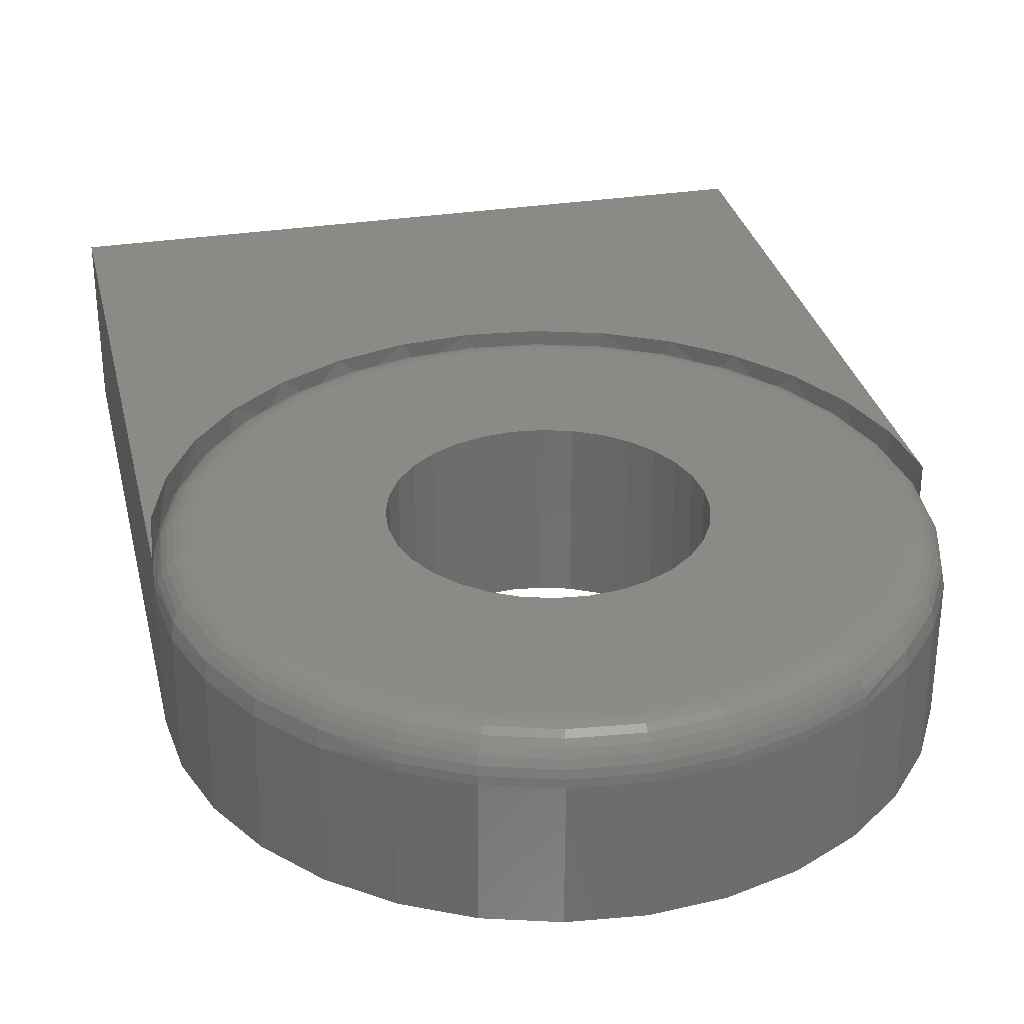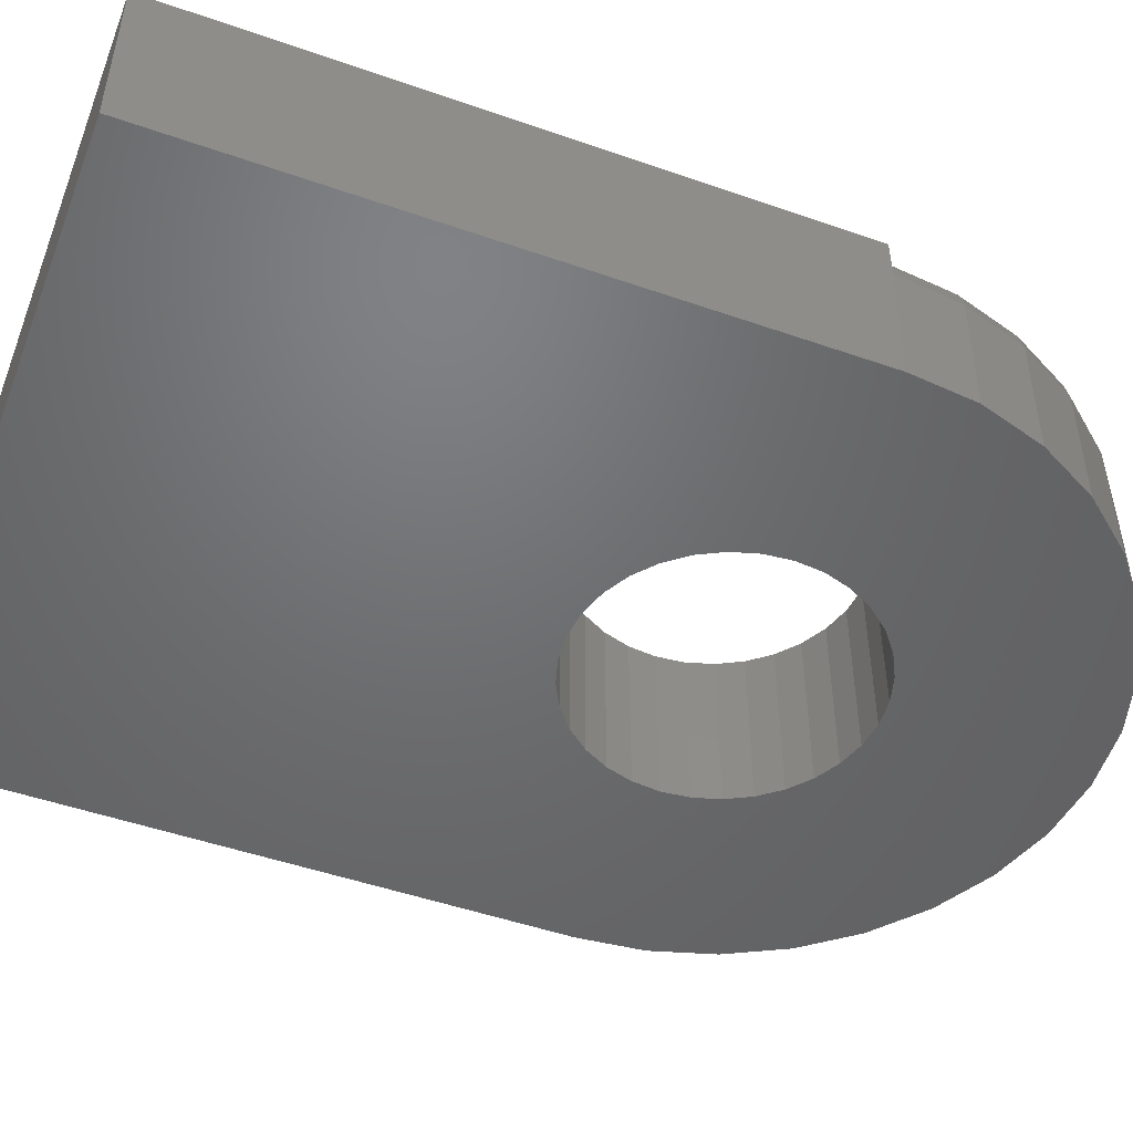
<metadata>
{"format":"stl","ext":"stl","renderer":"f3d","projection":"perspective","resolution":1024,"background":"white","views":[{"elev":31.1,"azim":-12.8,"up":"+Y"},{"elev":-49.1,"azim":-111.2,"up":"+Y"}]}
</metadata>
<code>
# stl→obj: 352 verts, 708 faces
v 0.2656 -0.1328 0.4844
v 0.2656 -0.03125 0.4865
v 0.2605 -0.1328 0.5362
v 0.2656 -0.03125 0.4844
v -0.2601 -0.03125 0.538
v -0.2605 -0.1328 0.5362
v -0.2454 -0.1328 0.586
v -0.2448 -0.03125 0.5875
v -0.2209 -0.1328 0.6319
v -0.2201 -0.03125 0.6331
v -0.1878 -0.1328 0.6722
v -0.1871 -0.03125 0.673
v 0.1878 -0.1328 0.6722
v 0.2209 -0.1328 0.6319
v 0.2201 -0.03125 0.6331
v 0.2448 -0.03125 0.5875
v 0.2454 -0.1328 0.586
v 0.2601 -0.03125 0.538
v -0.2656 -0.03125 0.4865
v -0.2656 -0.03125 0.4844
v -0.2656 -0.1328 0.4844
v -0.1469 -0.03125 0.7057
v -0.1476 -0.1328 0.7052
v -0.1012 -0.03125 0.73
v -0.1017 -0.1328 0.7298
v -0.05156 -0.03125 0.7449
v -0.05182 -0.1328 0.7449
v -3.725e-16 -0.03125 0.75
v -1.732e-08 -0.1328 0.75
v 0.05156 -0.03125 0.7449
v 0.05182 -0.1328 0.7449
v 0.1012 -0.03125 0.73
v 0.1017 -0.1328 0.7298
v 0.1469 -0.03125 0.7057
v 0.1476 -0.1328 0.7052
v 0.1871 -0.03125 0.673
v -0.02127 -0.1328 0.5913
v -0.04173 -0.1328 0.5851
v -0.09067 -0.1328 0.545
v -0.07711 -0.1328 0.5615
v 0.07711 -0.1328 0.5615
v 0.09067 -0.1328 0.545
v -0.2656 -0.1328 0
v -0.107 -0.1328 0.4631
v -0.109 -0.1328 0.4844
v -0.107 -0.1328 0.5056
v -0.1007 -0.1328 0.5261
v 0.1007 -0.1328 0.5261
v 0.107 -0.1328 0.5056
v 0.109 -0.1328 0.4844
v 0.107 -0.1328 0.4631
v 0.2656 -0.1328 -5.551e-17
v 2.073e-17 -0.1328 0.5934
v 0.02127 -0.1328 0.5913
v -1.934e-17 -0.1328 0.3753
v -0.02127 -0.1328 0.3774
v -0.04173 -0.1328 0.3836
v -0.06058 -0.1328 0.3937
v -0.07711 -0.1328 0.4073
v -0.09067 -0.1328 0.4238
v -0.1007 -0.1328 0.4426
v 0.1007 -0.1328 0.4426
v 0.09067 -0.1328 0.4238
v 0.07711 -0.1328 0.4073
v 0.06058 -0.1328 0.3937
v 0.04173 -0.1328 0.3836
v 0.02127 -0.1328 0.3774
v -0.06058 -0.1328 0.575
v 0.06058 -0.1328 0.575
v 0.04173 -0.1328 0.5851
v -0.2656 0 0
v 0.2656 2.949e-17 -3.253e-17
v 0.2656 2.949e-17 0.4865
v -0.2656 -0.02966 0.481
v -0.2656 -8.674e-19 0.4865
v -0.2655 -0.02944 0.4793
v -0.2605 -5.84e-19 0.4347
v 0.2609 -0.0263 0.4364
v 0.2652 -0.02869 0.4724
v 0.2605 2.834e-17 0.4347
v 0.2499 -0.02459 0.3964
v 0.2454 2.75e-17 0.3849
v 0.2327 -0.02332 0.3585
v 0.2209 2.614e-17 0.3389
v 0.2065 -0.0222 0.3195
v 0.1878 2.43e-17 0.2987
v 0.1742 -0.02135 0.286
v 0.1476 2.207e-17 0.2657
v 0.1372 -0.02073 0.2591
v 0.1017 1.952e-17 0.2411
v 0.09671 -0.02028 0.2391
v 2.007e-16 1.388e-17 0.2209
v 0.008738 -0.01989 0.221
v 0.05182 1.675e-17 0.226
v -0.03692 -0.01994 0.2235
v -0.05182 1.1e-17 0.226
v -0.08217 -0.02016 0.2339
v -0.1017 8.235e-18 0.2411
v -0.1254 -0.02057 0.2524
v -0.1476 5.686e-18 0.2657
v -0.1615 -0.0211 0.2756
v -0.1878 3.451e-18 0.2987
v -0.1927 -0.02179 0.3037
v -0.2454 2.55e-19 0.3849
v -0.2398 -0.02375 0.3722
v -0.2209 1.618e-18 0.3389
v -0.2551 -0.02521 0.4124
v -0.2616 -0.02652 0.4404
v -0.265 -0.02837 0.469
v 0.2656 -0.02963 0.4804
v 0.2656 -0.02982 0.4818
v 0.05359 -0.02001 0.2264
v -0.2188 -0.02266 0.3359
v 0.2432 -0.01929 0.5851
v 0.2189 -0.01929 0.6306
v 0.1861 -0.01929 0.6705
v -0.1861 -0.01929 0.6705
v -0.1472 -0.02515 0.7047
v -0.2189 -0.01929 0.6306
v -0.2432 -0.01929 0.5851
v -0.2582 -0.01929 0.5357
v -0.265 -0.02515 0.4844
v 0.1472 -0.02515 0.7047
v 0.265 -0.02515 0.4844
v 0.2582 -0.01929 0.5357
v -0.2299 4.523e-18 0.5301
v -0.2344 1.735e-18 0.4844
v -0.2359 -0.0006005 0.5313
v -0.2405 -0.0006005 0.4844
v -0.2416 -0.002379 0.5324
v -0.2463 -0.002379 0.4844
v -0.2469 -0.005267 0.5335
v -0.2517 -0.005267 0.4844
v -0.2515 -0.009153 0.5344
v -0.2565 -0.009153 0.4844
v -0.2554 -0.01389 0.5352
v -0.2604 -0.01389 0.4844
v -0.2632 -0.01929 0.4844
v 0.2344 2.776e-17 0.4844
v 0.2299 3.004e-17 0.5301
v 0.2405 -0.0006005 0.4844
v 0.2359 -0.0006005 0.5313
v 0.2463 -0.002379 0.4844
v 0.2416 -0.002379 0.5324
v 0.2517 -0.005267 0.4844
v 0.2469 -0.005267 0.5335
v 0.2565 -0.009153 0.4844
v 0.2515 -0.009153 0.5344
v 0.2604 -0.01389 0.4844
v 0.2554 -0.01389 0.5352
v 0.2632 -0.01929 0.4844
v 0.2165 3.174e-17 0.5741
v 0.2222 -0.0006005 0.5764
v 0.2276 -0.002379 0.5786
v 0.2326 -0.005267 0.5807
v 0.2369 -0.009153 0.5825
v 0.2405 -0.01389 0.584
v 0.1949 3.279e-17 0.6146
v 0.1999 -0.0006005 0.618
v 0.2048 -0.002379 0.6212
v 0.2093 -0.005267 0.6242
v 0.2132 -0.009153 0.6269
v 0.2165 -0.01389 0.629
v 0.1657 3.314e-17 0.6501
v 0.17 -0.0006005 0.6544
v 0.1742 -0.002379 0.6586
v 0.178 -0.005267 0.6624
v 0.1814 -0.009153 0.6657
v 0.1841 -0.01389 0.6685
v 0.1302 3.279e-17 0.6793
v 0.1336 -0.0006005 0.6843
v 0.1369 -0.002379 0.6892
v 0.1399 -0.005267 0.6937
v 0.1425 -0.009153 0.6976
v 0.1446 -0.01389 0.7009
v 0.1463 -0.01929 0.7033
v 0.1014 -0.02515 0.7292
v 0.1007 -0.01929 0.7276
v 0.09963 -0.01389 0.7249
v 0.09815 -0.009153 0.7213
v 0.09634 -0.005267 0.7169
v 0.09427 -0.002379 0.712
v 0.09202 -0.0006005 0.7065
v 0.08969 3.174e-17 0.7009
v 0.0517 -0.02515 0.7443
v 0.05136 -0.01929 0.7426
v 0.05079 -0.01389 0.7397
v 0.05004 -0.009153 0.7359
v 0.04911 -0.005267 0.7313
v 0.04806 -0.002379 0.726
v 0.04691 -0.0006005 0.7202
v 0.04572 3.004e-17 0.7142
v -2.778e-16 -0.02515 0.7494
v -2.781e-16 -0.01929 0.7476
v -2.783e-16 -0.01389 0.7447
v -2.785e-16 -0.009153 0.7408
v -2.787e-16 -0.005267 0.7361
v -2.58e-16 -0.002379 0.7307
v -2.581e-16 -0.0006005 0.7248
v -3.187e-16 2.776e-17 0.7188
v -0.0517 -0.02515 0.7443
v -0.05136 -0.01929 0.7426
v -0.05079 -0.01389 0.7397
v -0.05004 -0.009153 0.7359
v -0.04911 -0.005267 0.7313
v -0.04806 -0.002379 0.726
v -0.04691 -0.0006005 0.7202
v -0.04572 2.497e-17 0.7142
v -0.1014 -0.02515 0.7292
v -0.1007 -0.01929 0.7276
v -0.09963 -0.01389 0.7249
v -0.09815 -0.009153 0.7213
v -0.09634 -0.005267 0.7169
v -0.09427 -0.002379 0.712
v -0.09202 -0.0006005 0.7065
v -0.08969 2.179e-17 0.7009
v -0.1463 -0.01929 0.7033
v -0.1446 -0.01389 0.7009
v -0.1425 -0.009153 0.6976
v -0.1399 -0.005267 0.6937
v -0.1369 -0.002379 0.6892
v -0.1336 -0.0006005 0.6843
v -0.1302 1.833e-17 0.6793
v -0.1657 1.475e-17 0.6501
v -0.17 -0.0006005 0.6544
v -0.1742 -0.002379 0.6586
v -0.178 -0.005267 0.6624
v -0.1814 -0.009153 0.6657
v -0.1841 -0.01389 0.6685
v -0.1949 1.116e-17 0.6146
v -0.1999 -0.0006005 0.618
v -0.2048 -0.002379 0.6212
v -0.2093 -0.005267 0.6242
v -0.2132 -0.009153 0.6269
v -0.2165 -0.01389 0.629
v -0.2165 7.704e-18 0.5741
v -0.2222 -0.0006005 0.5764
v -0.2276 -0.002379 0.5786
v -0.2326 -0.005267 0.5807
v -0.2369 -0.009153 0.5825
v -0.2405 -0.01389 0.584
v -0.2405 -0.01389 0.3847
v -0.2132 -0.009153 0.3419
v -0.1814 -0.009153 0.303
v -0.1425 -0.009153 0.2711
v -0.09815 -0.009153 0.2474
v -0.05004 -0.009153 0.2328
v 1.517e-16 -0.009153 0.2279
v 0.05004 -0.009153 0.2328
v 0.09815 -0.009153 0.2474
v 0.1425 -0.009153 0.2711
v 0.1814 -0.009153 0.303
v 0.2132 -0.009153 0.3419
v 0.2405 -0.01389 0.3847
v 0.2554 -0.01389 0.4336
v -0.2554 -0.01389 0.4336
v 0.2299 2.497e-17 0.4387
v 0.2359 -0.0006005 0.4375
v 0.2416 -0.002379 0.4363
v 0.2469 -0.005267 0.4353
v 0.2515 -0.009153 0.4343
v -0.2515 -0.009153 0.4343
v -0.2469 -0.005267 0.4353
v -0.2416 -0.002379 0.4363
v -0.2359 -0.0006005 0.4375
v -0.2299 -5.535e-19 0.4387
v -0.2369 -0.009153 0.3862
v -0.2326 -0.005267 0.388
v -0.2276 -0.002379 0.3901
v -0.2222 -0.0006005 0.3924
v -0.2165 -2.254e-18 0.3947
v -0.1949 -3.301e-18 0.3542
v -0.1999 -0.0006005 0.3508
v -0.2048 -0.002379 0.3475
v -0.2093 -0.005267 0.3445
v -0.1657 -3.654e-18 0.3186
v -0.17 -0.0006005 0.3143
v -0.1742 -0.002379 0.3102
v -0.178 -0.005267 0.3064
v -0.1302 -3.301e-18 0.2895
v -0.1336 -0.0006005 0.2844
v -0.1369 -0.002379 0.2796
v -0.1399 -0.005267 0.2751
v -0.08969 -2.254e-18 0.2678
v -0.09202 -0.0006005 0.2622
v -0.09427 -0.002379 0.2568
v -0.09634 -0.005267 0.2518
v -0.04572 -5.535e-19 0.2545
v -0.04691 -0.0006005 0.2485
v -0.04806 -0.002379 0.2428
v -0.04911 -0.005267 0.2375
v 1.522e-16 1.735e-18 0.25
v 1.444e-16 -0.0006005 0.2439
v 1.375e-16 -0.002379 0.238
v 1.515e-16 -0.005267 0.2326
v 0.04572 4.523e-18 0.2545
v 0.04691 -0.0006005 0.2485
v 0.04806 -0.002379 0.2428
v 0.04911 -0.005267 0.2375
v 0.08969 7.704e-18 0.2678
v 0.09202 -0.0006005 0.2622
v 0.09427 -0.002379 0.2568
v 0.09634 -0.005267 0.2518
v 0.1302 1.116e-17 0.2895
v 0.1336 -0.0006005 0.2844
v 0.1369 -0.002379 0.2796
v 0.1399 -0.005267 0.2751
v 0.1657 1.475e-17 0.3186
v 0.17 -0.0006005 0.3143
v 0.1742 -0.002379 0.3102
v 0.178 -0.005267 0.3064
v 0.1949 1.833e-17 0.3542
v 0.1999 -0.0006005 0.3508
v 0.2048 -0.002379 0.3475
v 0.2093 -0.005267 0.3445
v 0.2165 2.179e-17 0.3947
v 0.2222 -0.0006005 0.3924
v 0.2276 -0.002379 0.3901
v 0.2326 -0.005267 0.388
v 0.2369 -0.009153 0.3862
v -0.06058 1.555e-17 0.575
v -0.04173 1.715e-17 0.5851
v -0.07711 5.317e-18 0.4073
v -0.09067 5.482e-18 0.4238
v -0.06058 5.482e-18 0.3937
v 0.1007 2.179e-17 0.5261
v 0.09067 2.227e-17 0.545
v 0.06058 1.221e-17 0.3937
v 0.07711 1.388e-17 0.4073
v 0.04173 1.06e-17 0.3836
v 0.02127 9.122e-18 0.3774
v 1.335e-17 1.993e-17 0.5934
v 0.02127 2.1e-17 0.5913
v -0.02127 1.863e-17 0.5913
v -2.671e-17 7.825e-18 0.3753
v -0.04173 5.969e-18 0.3836
v -0.02127 6.76e-18 0.3774
v 0.06058 2.227e-17 0.575
v 0.04173 2.179e-17 0.5851
v -0.07711 1.388e-17 0.5615
v -0.09067 1.221e-17 0.545
v -0.1007 1.06e-17 0.5261
v -0.107 9.122e-18 0.5056
v -0.109 7.825e-18 0.4844
v -0.107 6.76e-18 0.4631
v -0.1007 5.969e-18 0.4426
v 0.07711 2.244e-17 0.5615
v 0.109 1.993e-17 0.4844
v 0.107 2.1e-17 0.5056
v 0.1007 1.715e-17 0.4426
v 0.107 1.863e-17 0.4631
v 0.09067 1.555e-17 0.4238
f 1 2 3
f 1 4 2
f 5 6 7
f 5 7 8
f 8 7 9
f 8 9 10
f 10 9 11
f 10 11 12
f 13 14 15
f 16 15 14
f 14 17 16
f 18 16 17
f 17 3 18
f 2 18 3
f 19 20 21
f 19 21 6
f 19 6 5
f 12 11 22
f 22 11 23
f 22 23 24
f 24 23 25
f 24 25 26
f 26 25 27
f 26 27 28
f 28 27 29
f 28 29 30
f 30 29 31
f 30 31 32
f 32 31 33
f 32 33 34
f 34 33 35
f 34 35 36
f 36 35 13
f 36 13 15
f 9 7 37
f 37 7 38
f 6 39 40
f 3 41 42
f 21 43 44
f 21 44 45
f 21 45 46
f 21 46 47
f 21 47 39
f 21 39 6
f 1 3 42
f 1 42 48
f 1 48 49
f 1 49 50
f 1 50 51
f 1 51 52
f 53 54 14
f 53 14 13
f 53 13 35
f 53 35 33
f 53 33 31
f 53 31 29
f 53 29 27
f 53 27 25
f 53 25 23
f 53 23 11
f 53 11 9
f 53 9 37
f 43 52 55
f 43 55 56
f 43 56 57
f 43 57 58
f 43 58 59
f 43 59 60
f 43 60 61
f 43 61 44
f 52 51 62
f 52 62 63
f 52 63 64
f 52 64 65
f 52 65 66
f 52 66 67
f 52 67 55
f 6 40 7
f 7 40 68
f 7 68 38
f 41 3 69
f 69 3 17
f 69 17 70
f 70 17 14
f 70 14 54
f 43 71 52
f 52 71 72
f 73 2 4
f 1 52 4
f 4 52 72
f 4 72 73
f 20 74 19
f 74 75 19
f 74 76 75
f 76 77 75
f 78 79 80
f 81 78 80
f 82 81 80
f 83 81 82
f 84 83 82
f 85 83 84
f 85 84 86
f 86 87 85
f 87 86 88
f 88 89 87
f 89 88 90
f 90 91 89
f 92 93 94
f 95 93 92
f 96 95 92
f 97 95 96
f 98 97 96
f 99 97 98
f 100 99 98
f 100 101 99
f 101 100 102
f 102 103 101
f 104 105 106
f 107 105 104
f 77 107 104
f 77 108 107
f 109 108 77
f 76 109 77
f 73 80 79
f 73 79 110
f 73 110 111
f 73 111 4
f 73 4 2
f 93 112 94
f 94 112 91
f 94 91 90
f 105 113 106
f 106 113 103
f 106 103 102
f 20 19 75
f 20 75 71
f 20 71 43
f 20 43 21
f 114 16 18
f 115 15 16
f 116 36 15
f 117 10 12
f 117 12 118
f 119 8 10
f 120 5 8
f 121 19 5
f 121 122 19
f 20 19 122
f 34 36 116
f 123 34 116
f 12 22 118
f 2 4 124
f 2 124 125
f 2 125 18
f 126 127 128
f 128 127 129
f 128 129 130
f 130 129 131
f 130 131 132
f 132 131 133
f 132 133 134
f 134 133 135
f 134 135 136
f 136 135 137
f 136 137 121
f 121 137 138
f 121 138 122
f 139 140 141
f 141 140 142
f 141 142 143
f 143 142 144
f 143 144 145
f 145 144 146
f 145 146 147
f 147 146 148
f 147 148 149
f 149 148 150
f 149 150 151
f 151 150 125
f 151 125 124
f 140 152 142
f 142 152 153
f 142 153 144
f 144 153 154
f 144 154 146
f 146 154 155
f 146 155 148
f 148 155 156
f 148 156 150
f 150 156 157
f 150 157 125
f 125 157 114
f 125 114 18
f 152 158 153
f 153 158 159
f 153 159 154
f 154 159 160
f 154 160 155
f 155 160 161
f 155 161 156
f 156 161 162
f 156 162 157
f 157 162 163
f 157 163 114
f 114 163 115
f 114 115 16
f 158 164 159
f 159 164 165
f 159 165 160
f 160 165 166
f 160 166 161
f 161 166 167
f 161 167 162
f 162 167 168
f 162 168 163
f 163 168 169
f 163 169 115
f 115 169 116
f 115 116 15
f 164 170 165
f 165 170 171
f 165 171 166
f 166 171 172
f 166 172 167
f 167 172 173
f 167 173 168
f 168 173 174
f 168 174 169
f 169 174 175
f 169 175 116
f 116 175 176
f 116 176 123
f 32 34 177
f 177 34 123
f 177 123 178
f 178 123 176
f 178 176 179
f 179 176 175
f 179 175 180
f 180 175 174
f 180 174 181
f 181 174 173
f 181 173 182
f 182 173 172
f 182 172 183
f 183 172 171
f 183 171 184
f 184 171 170
f 30 32 185
f 185 32 177
f 185 177 186
f 186 177 178
f 186 178 187
f 187 178 179
f 187 179 188
f 188 179 180
f 188 180 189
f 189 180 181
f 189 181 190
f 190 181 182
f 190 182 191
f 191 182 183
f 191 183 192
f 192 183 184
f 28 30 193
f 193 30 185
f 193 185 194
f 194 185 186
f 194 186 195
f 195 186 187
f 195 187 196
f 196 187 188
f 196 188 197
f 197 188 189
f 197 189 198
f 198 189 190
f 198 190 199
f 199 190 191
f 199 191 200
f 200 191 192
f 26 28 201
f 201 28 193
f 201 193 202
f 202 193 194
f 202 194 203
f 203 194 195
f 203 195 204
f 204 195 196
f 204 196 205
f 205 196 197
f 205 197 206
f 206 197 198
f 206 198 207
f 207 198 199
f 207 199 208
f 208 199 200
f 24 26 209
f 209 26 201
f 209 201 210
f 210 201 202
f 210 202 211
f 211 202 203
f 211 203 212
f 212 203 204
f 212 204 213
f 213 204 205
f 213 205 214
f 214 205 206
f 214 206 215
f 215 206 207
f 215 207 216
f 216 207 208
f 22 24 118
f 118 24 209
f 118 209 217
f 217 209 210
f 217 210 218
f 218 210 211
f 218 211 219
f 219 211 212
f 219 212 220
f 220 212 213
f 220 213 221
f 221 213 214
f 221 214 222
f 222 214 215
f 222 215 223
f 223 215 216
f 223 224 222
f 222 224 225
f 222 225 221
f 221 225 226
f 221 226 220
f 220 226 227
f 220 227 219
f 219 227 228
f 219 228 218
f 218 228 229
f 218 229 217
f 217 229 117
f 217 117 118
f 224 230 225
f 225 230 231
f 225 231 226
f 226 231 232
f 226 232 227
f 227 232 233
f 227 233 228
f 228 233 234
f 228 234 229
f 229 234 235
f 229 235 117
f 117 235 119
f 117 119 10
f 230 236 231
f 231 236 237
f 231 237 232
f 232 237 238
f 232 238 233
f 233 238 239
f 233 239 234
f 234 239 240
f 234 240 235
f 235 240 241
f 235 241 119
f 119 241 120
f 119 120 8
f 236 126 237
f 237 126 128
f 237 128 238
f 238 128 130
f 238 130 239
f 239 130 132
f 239 132 240
f 240 132 134
f 240 134 241
f 241 134 136
f 241 136 120
f 120 136 121
f 120 121 5
f 242 105 107
f 243 113 105
f 243 105 242
f 244 101 103
f 245 99 101
f 246 97 99
f 247 95 97
f 248 93 95
f 249 112 93
f 250 89 91
f 251 87 89
f 85 87 252
f 253 254 83
f 83 85 253
f 81 83 254
f 78 81 255
f 243 103 113
f 249 91 112
f 256 242 107
f 256 107 108
f 256 108 122
f 256 122 138
f 256 138 137
f 124 4 111
f 124 111 110
f 124 110 79
f 124 79 78
f 124 78 255
f 124 255 151
f 122 108 109
f 122 109 76
f 122 76 74
f 122 74 20
f 257 139 258
f 258 139 141
f 258 141 259
f 259 141 143
f 259 143 260
f 260 143 145
f 260 145 261
f 261 145 147
f 261 147 255
f 255 147 149
f 255 149 151
f 256 137 262
f 262 137 135
f 262 135 263
f 263 135 133
f 263 133 264
f 264 133 131
f 264 131 265
f 265 131 129
f 265 129 266
f 266 129 127
f 242 256 267
f 267 256 262
f 267 262 268
f 268 262 263
f 268 263 269
f 269 263 264
f 269 264 270
f 270 264 265
f 270 265 271
f 271 265 266
f 271 272 270
f 270 272 273
f 270 273 269
f 269 273 274
f 269 274 268
f 268 274 275
f 268 275 267
f 267 275 243
f 267 243 242
f 272 276 273
f 273 276 277
f 273 277 274
f 274 277 278
f 274 278 275
f 275 278 279
f 275 279 243
f 243 279 244
f 243 244 103
f 276 280 277
f 277 280 281
f 277 281 278
f 278 281 282
f 278 282 279
f 279 282 283
f 279 283 244
f 244 283 245
f 244 245 101
f 280 284 281
f 281 284 285
f 281 285 282
f 282 285 286
f 282 286 283
f 283 286 287
f 283 287 245
f 245 287 246
f 245 246 99
f 284 288 285
f 285 288 289
f 285 289 286
f 286 289 290
f 286 290 287
f 287 290 291
f 287 291 246
f 246 291 247
f 246 247 97
f 288 292 289
f 289 292 293
f 289 293 290
f 290 293 294
f 290 294 291
f 291 294 295
f 291 295 247
f 247 295 248
f 247 248 95
f 292 296 293
f 293 296 297
f 293 297 294
f 294 297 298
f 294 298 295
f 295 298 299
f 295 299 248
f 248 299 249
f 248 249 93
f 296 300 297
f 297 300 301
f 297 301 298
f 298 301 302
f 298 302 299
f 299 302 303
f 299 303 249
f 249 303 250
f 249 250 91
f 300 304 301
f 301 304 305
f 301 305 302
f 302 305 306
f 302 306 303
f 303 306 307
f 303 307 250
f 250 307 251
f 250 251 89
f 304 308 305
f 305 308 309
f 305 309 306
f 306 309 310
f 306 310 307
f 307 310 311
f 307 311 251
f 251 311 252
f 251 252 87
f 308 312 309
f 309 312 313
f 309 313 310
f 310 313 314
f 310 314 311
f 311 314 315
f 311 315 252
f 252 315 253
f 252 253 85
f 312 316 313
f 313 316 317
f 313 317 314
f 314 317 318
f 314 318 315
f 315 318 319
f 315 319 253
f 253 319 320
f 253 320 254
f 316 257 317
f 317 257 258
f 317 258 318
f 318 258 259
f 318 259 319
f 319 259 260
f 319 260 320
f 320 260 261
f 320 261 254
f 254 261 255
f 254 255 81
f 72 71 92
f 72 92 94
f 72 94 90
f 72 90 88
f 72 88 86
f 72 86 84
f 72 84 82
f 72 82 80
f 72 80 73
f 71 75 77
f 71 77 104
f 71 104 106
f 71 106 102
f 71 102 100
f 71 100 98
f 71 98 96
f 71 96 92
f 321 236 322
f 323 271 324
f 325 271 323
f 140 326 327
f 328 329 316
f 330 328 316
f 312 330 316
f 331 330 312
f 332 230 224
f 332 224 223
f 332 223 216
f 332 216 208
f 332 208 200
f 332 200 192
f 332 192 184
f 332 184 170
f 332 170 164
f 332 164 158
f 332 158 333
f 230 332 334
f 230 334 322
f 230 322 236
f 335 331 312
f 335 312 308
f 335 308 304
f 335 304 300
f 335 300 296
f 335 296 292
f 335 292 288
f 335 288 284
f 335 284 280
f 335 280 276
f 335 276 272
f 272 271 325
f 272 325 336
f 272 336 337
f 272 337 335
f 158 152 338
f 158 338 339
f 158 339 333
f 321 340 236
f 236 340 341
f 236 341 126
f 341 342 126
f 126 342 343
f 126 343 127
f 343 344 127
f 127 344 345
f 127 345 266
f 345 346 266
f 266 346 324
f 266 324 271
f 338 152 347
f 347 152 140
f 347 140 327
f 348 349 139
f 139 349 326
f 139 326 140
f 350 351 257
f 257 351 348
f 257 348 139
f 329 352 316
f 316 352 350
f 316 350 257
f 335 67 331
f 331 67 66
f 331 66 330
f 330 66 65
f 330 65 328
f 328 65 64
f 328 64 329
f 329 64 63
f 329 63 352
f 352 63 62
f 352 62 350
f 350 62 51
f 350 51 351
f 351 51 50
f 351 50 348
f 67 335 55
f 55 335 337
f 55 337 56
f 56 337 336
f 56 336 57
f 57 336 325
f 57 325 58
f 58 325 323
f 58 323 59
f 59 323 324
f 59 324 60
f 60 324 346
f 60 346 61
f 61 346 345
f 61 345 44
f 44 345 344
f 44 344 45
f 332 37 334
f 334 37 38
f 334 38 322
f 322 38 68
f 322 68 321
f 321 68 40
f 321 40 340
f 340 40 39
f 340 39 341
f 341 39 47
f 341 47 342
f 342 47 46
f 342 46 343
f 343 46 45
f 343 45 344
f 37 332 53
f 53 332 333
f 53 333 54
f 54 333 339
f 54 339 70
f 70 339 338
f 70 338 69
f 69 338 347
f 69 347 41
f 41 347 327
f 41 327 42
f 42 327 326
f 42 326 48
f 48 326 349
f 48 349 49
f 49 349 348
f 49 348 50

</code>
